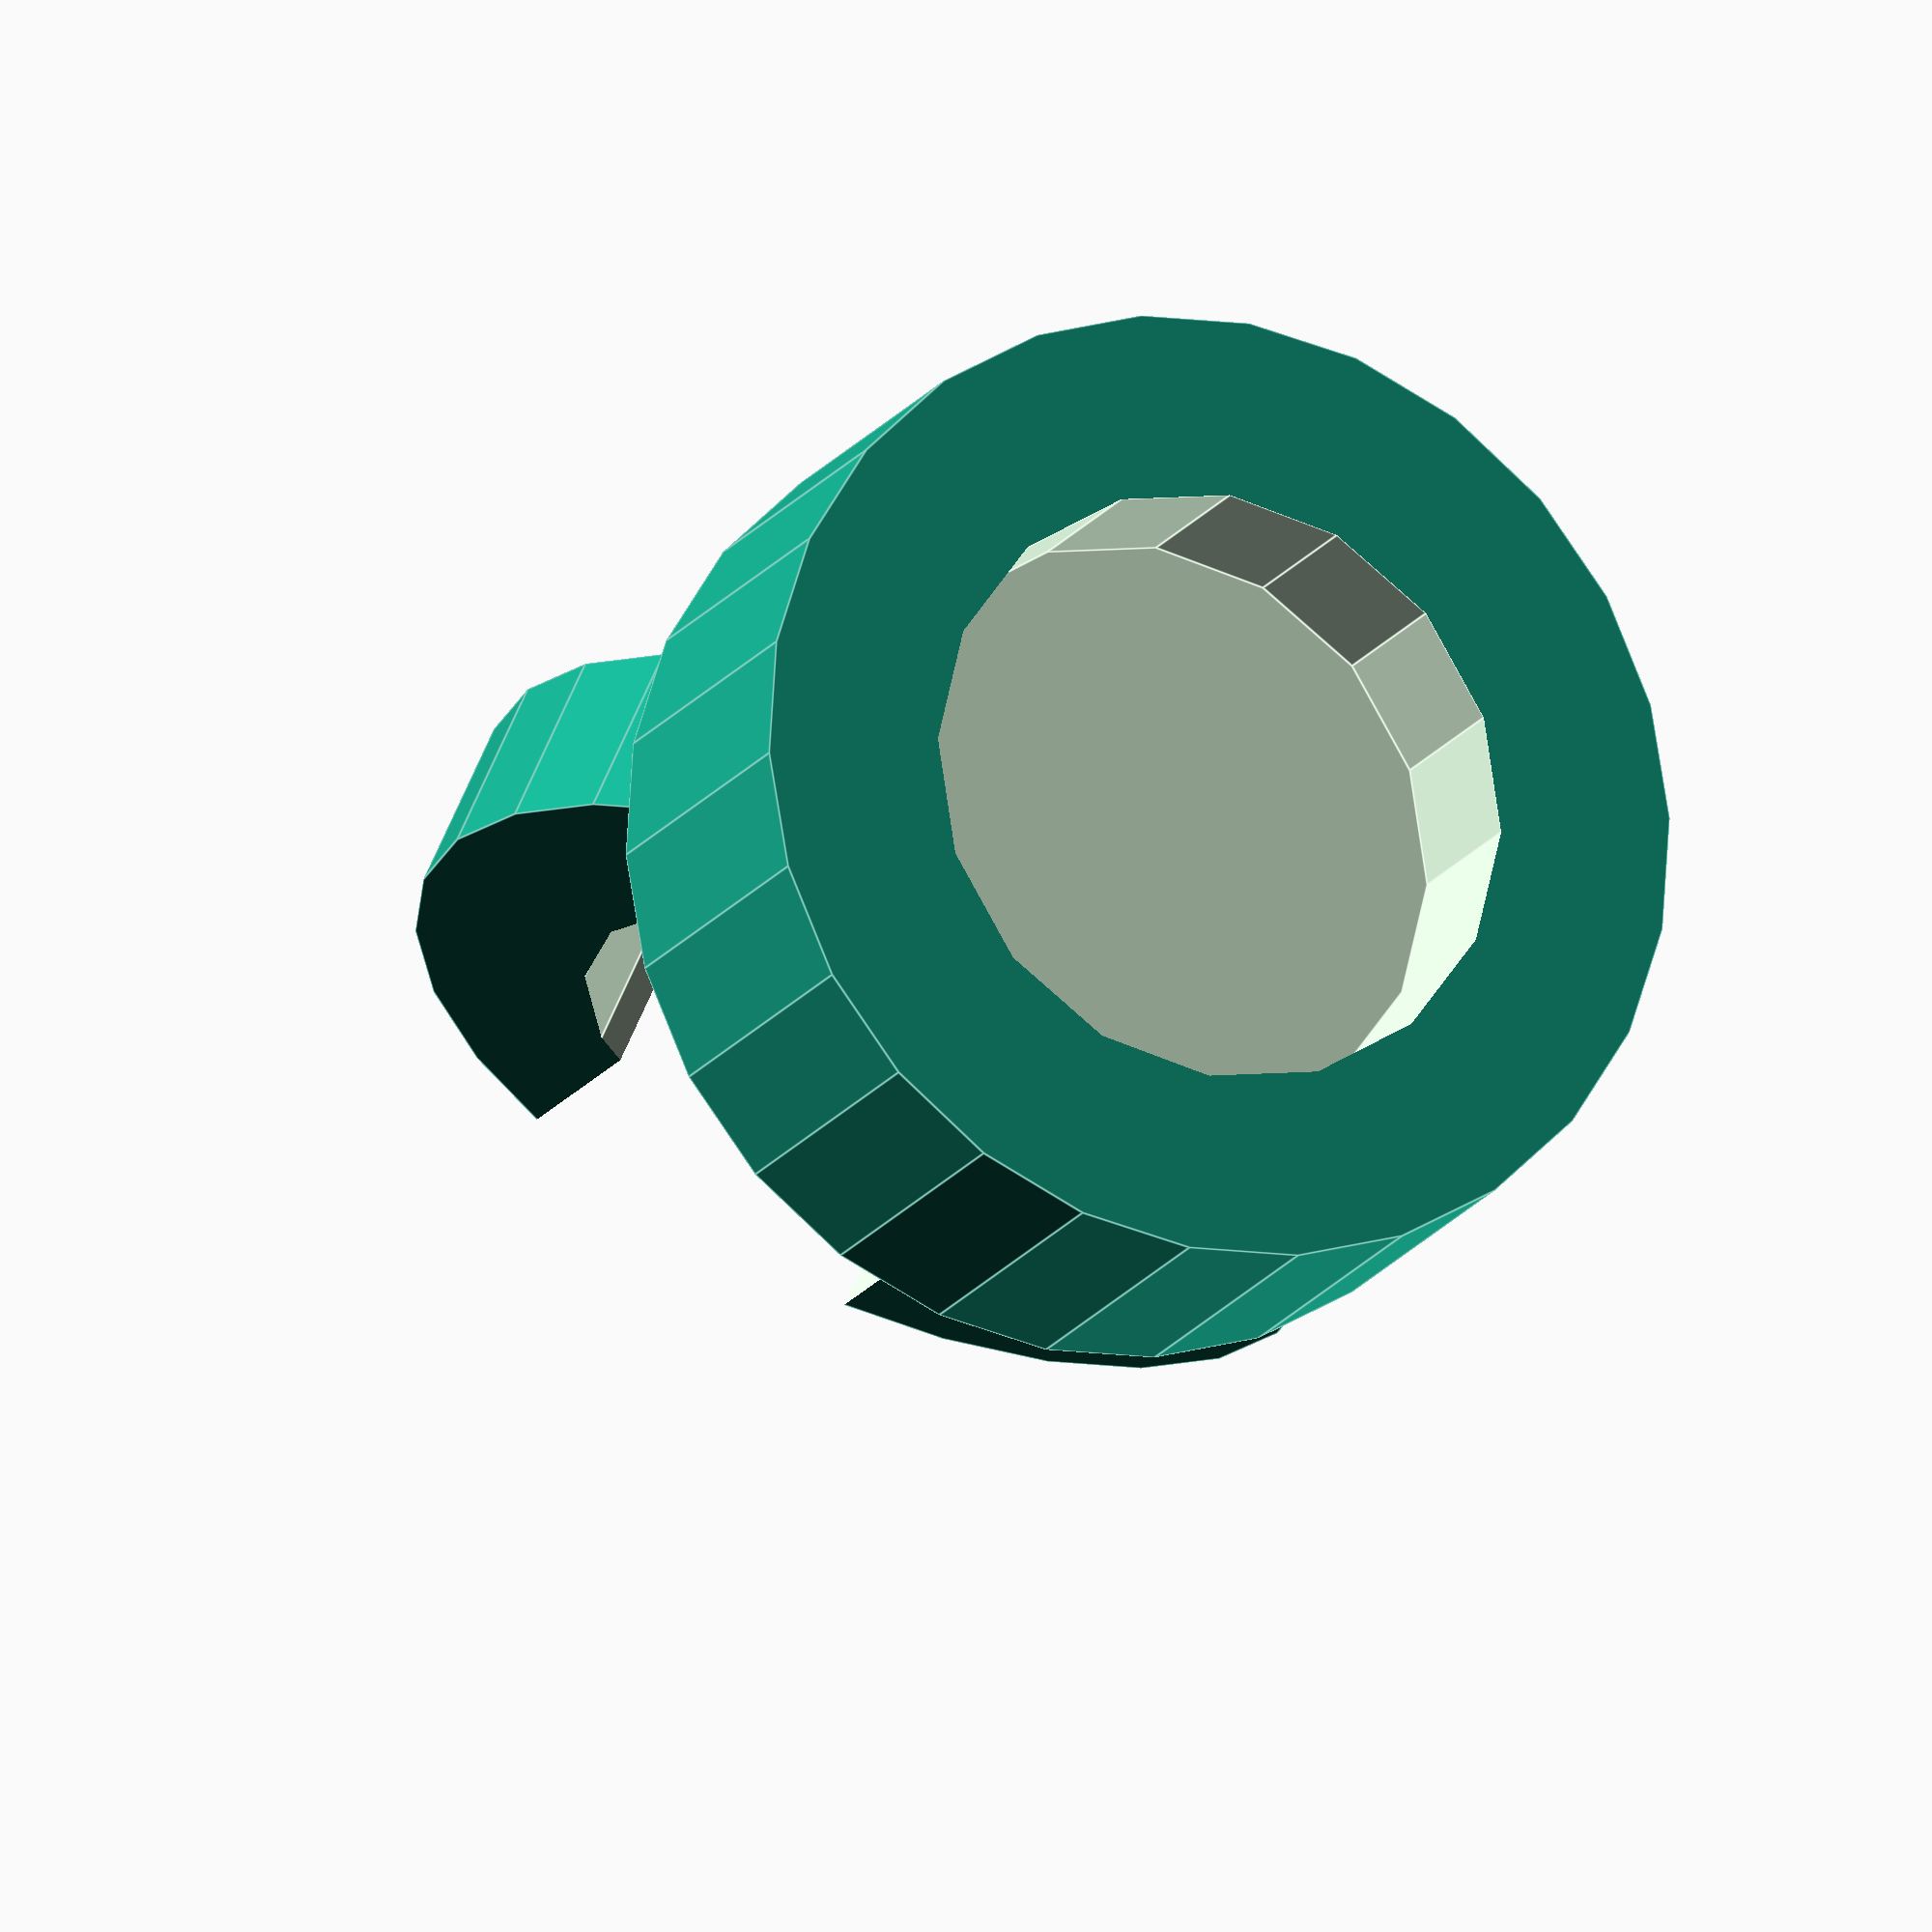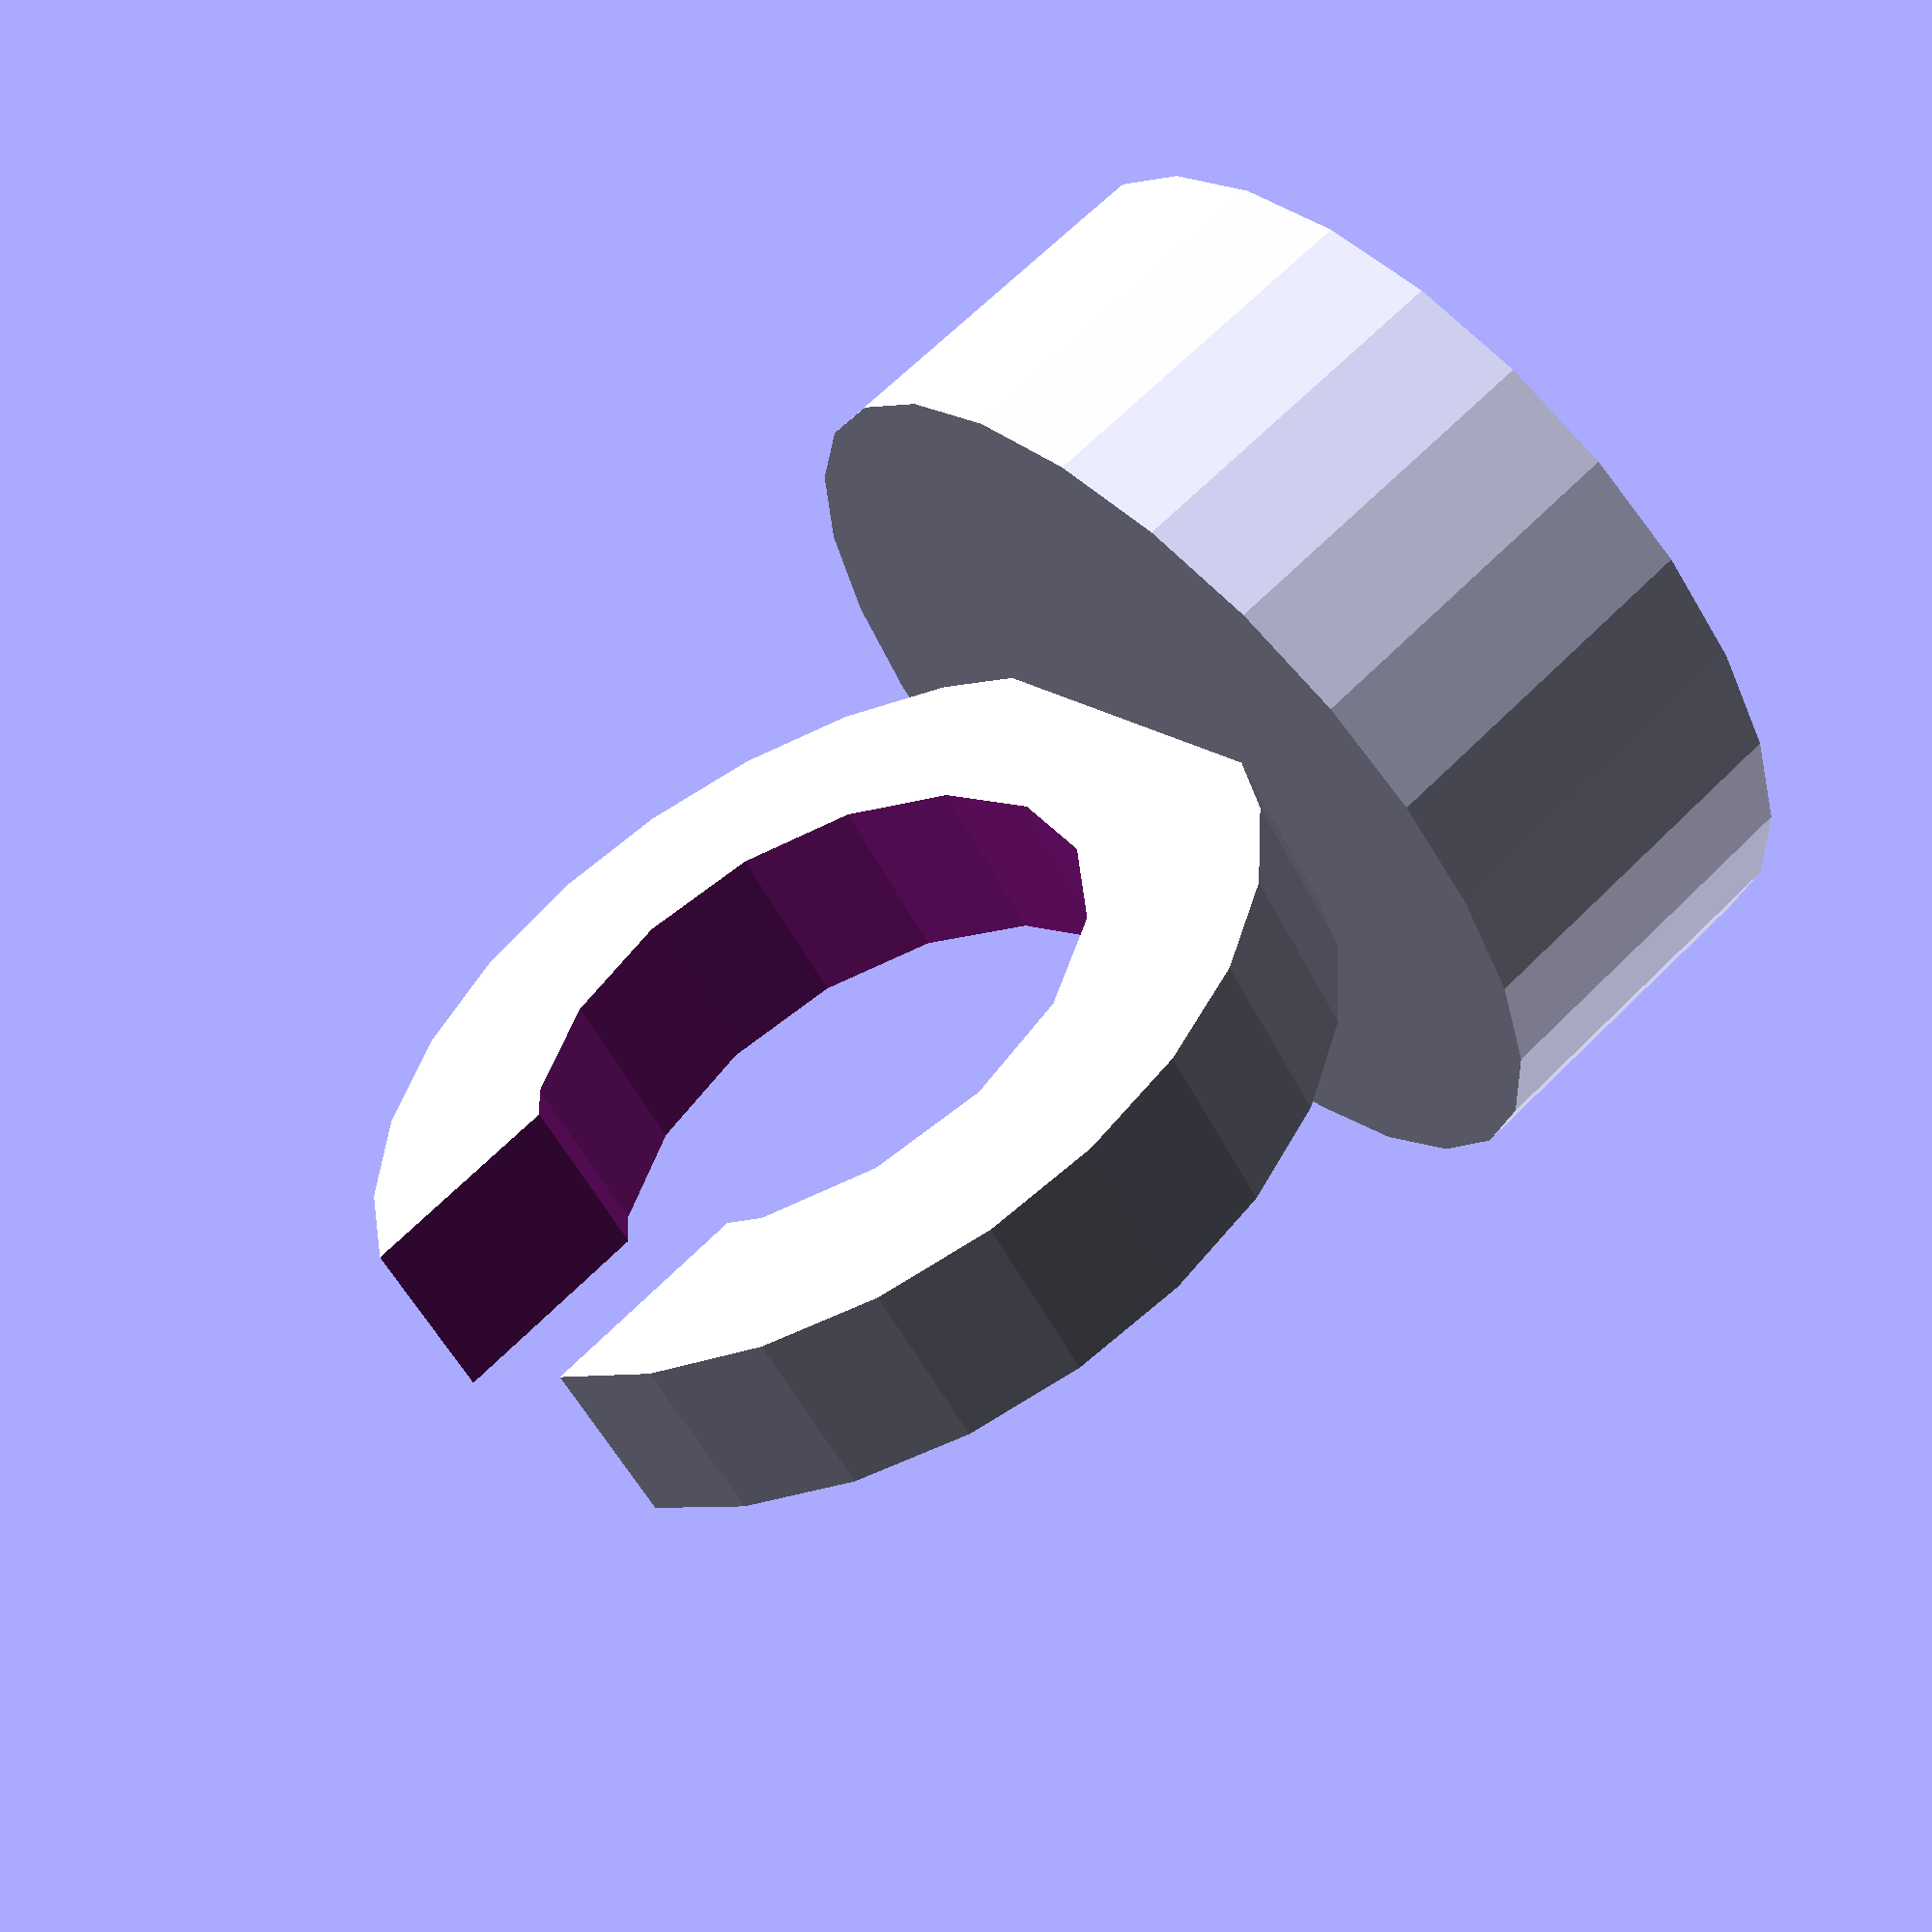
<openscad>
magnetic_tube_holder();

module magnetic_tube_holder(
   wandstaerke          = 3,
   schlauch_durchmesser = 10,
   magnet_durchmesser   = 10,
   magnet_dicke         = 3
) {
    union() {
        translate([0, 0, (wandstaerke * 1.5 + magnet_dicke) / 2]) {
            schlauch_schelle(
                wandstaerke = wandstaerke,
                schlauch_durchmesser = schlauch_durchmesser
            );
            translate([
                0,
                0,
                (
                  schlauch_durchmesser
                  + wandstaerke * 2.5
                  + magnet_dicke
                ) / -2
            ]) {
                magnet_gehaeuse(
                    wandstaerke = wandstaerke,
                    magnet_durchmesser = magnet_durchmesser,
                    magnet_dicke       = magnet_dicke
                );
            }
        }
    }

    module schlauch_schelle(
       wandstaerke          = 1,
       schlauch_durchmesser = 5
    ) {
        difference() {
            rotate([90, 0, 0]) {
                difference() {
                    cylinder(
                        d = schlauch_durchmesser + wandstaerke * 2,
                        h = wandstaerke,
                        center = true
                    );
                    cylinder(
                        d = schlauch_durchmesser,
                        h = wandstaerke * 1.1,
                        center = true
                    );
                }
            }
            translate([
                0,
                0,
                wandstaerke
            ])
            cube([
                    schlauch_durchmesser * 0.6,
                    wandstaerke * 1.1,
                    schlauch_durchmesser
                ],
                center = true
            );
        }
    }

    module magnet_gehaeuse(
       wandstaerke          = 1,
       magnet_durchmesser   = 5,
       magnet_dicke         = 1
    ) {
        difference() {
            cylinder(
                h = magnet_dicke + wandstaerke,
                d = magnet_durchmesser + wandstaerke * 2,
                center = true
            );
            translate([0, 0, wandstaerke / -2 + 0.04]) {
                cylinder(h = magnet_dicke + 0.1, d = magnet_durchmesser, center = true);
            }
        }
    }
}


</openscad>
<views>
elev=17.6 azim=335.4 roll=157.0 proj=o view=edges
elev=113.4 azim=140.9 roll=135.0 proj=p view=solid
</views>
